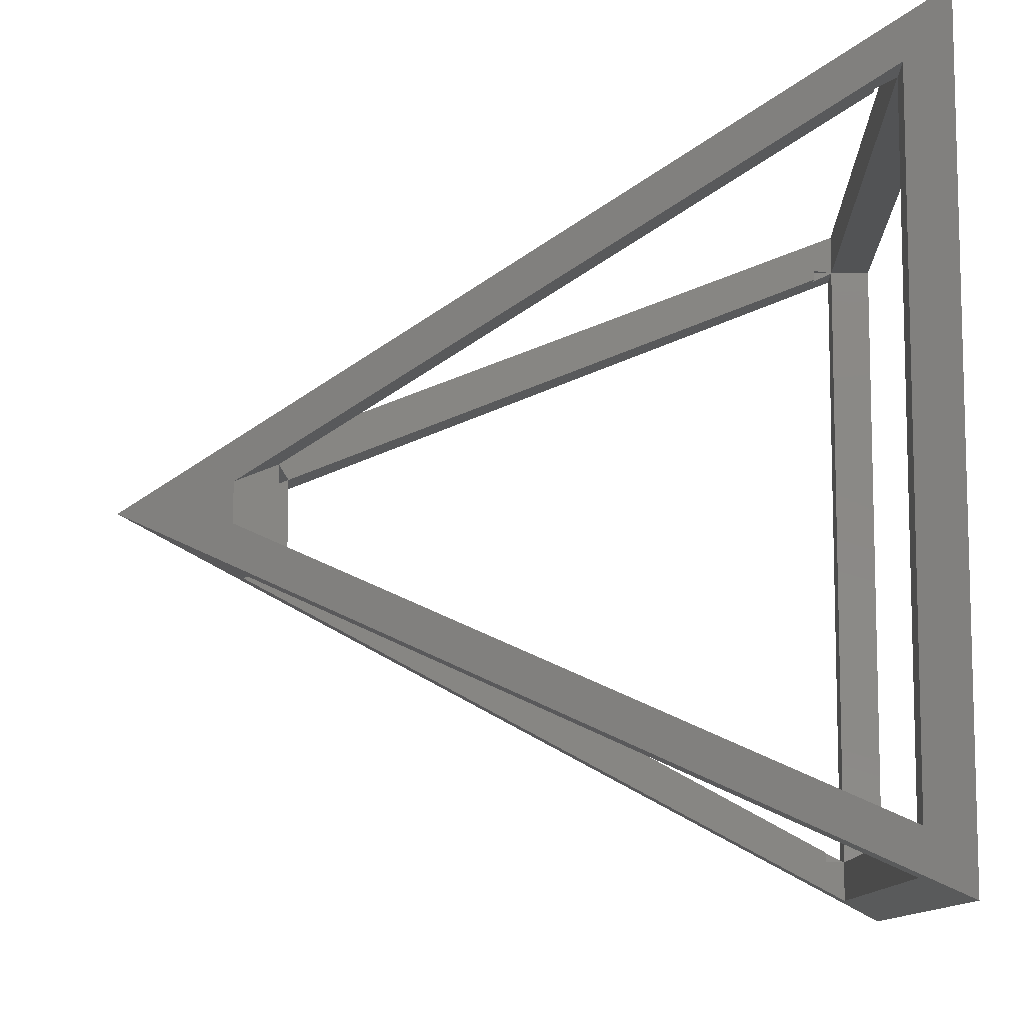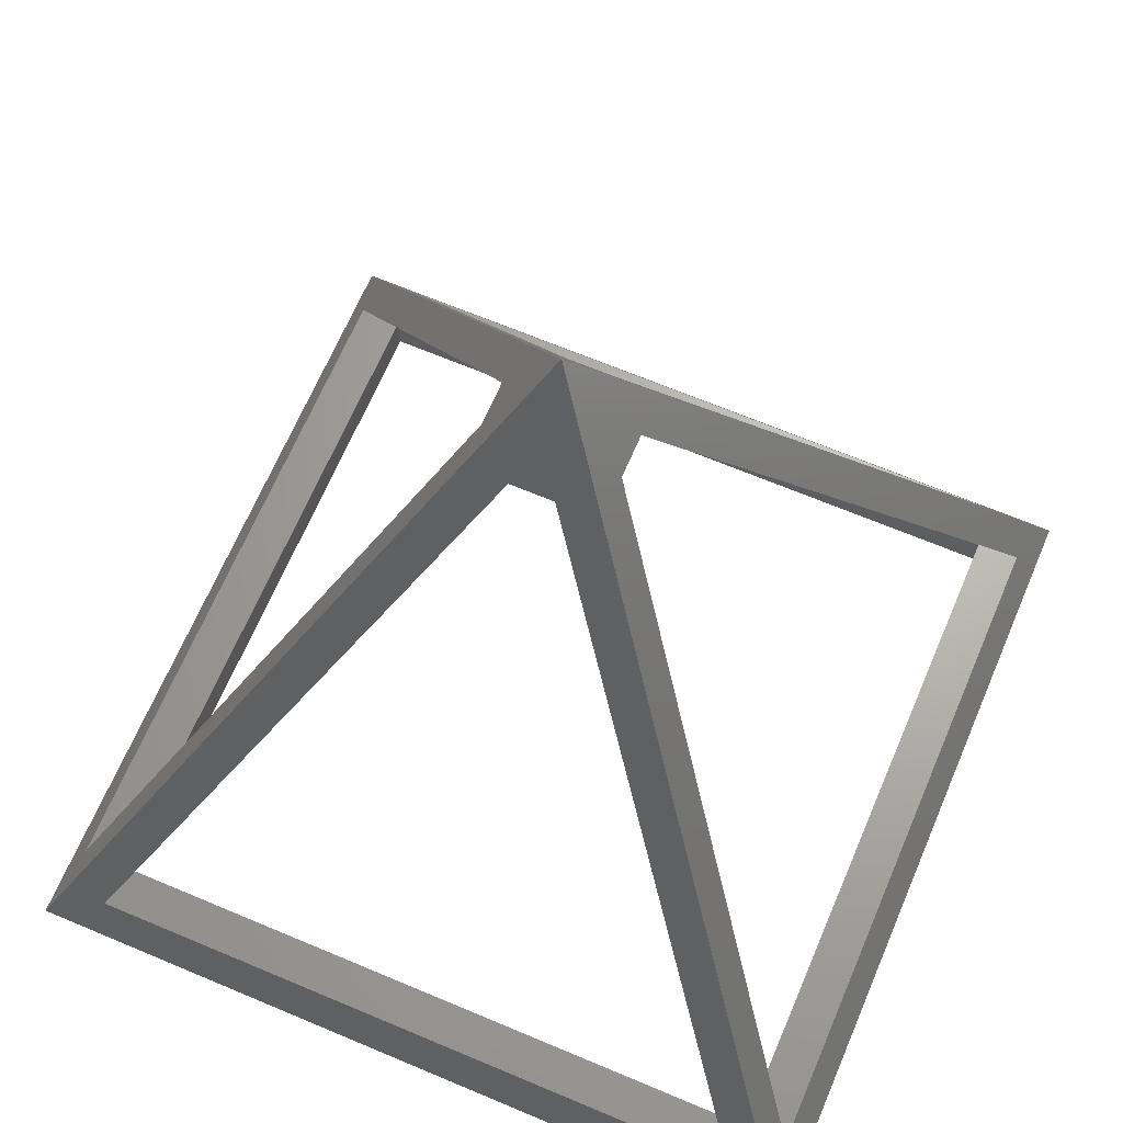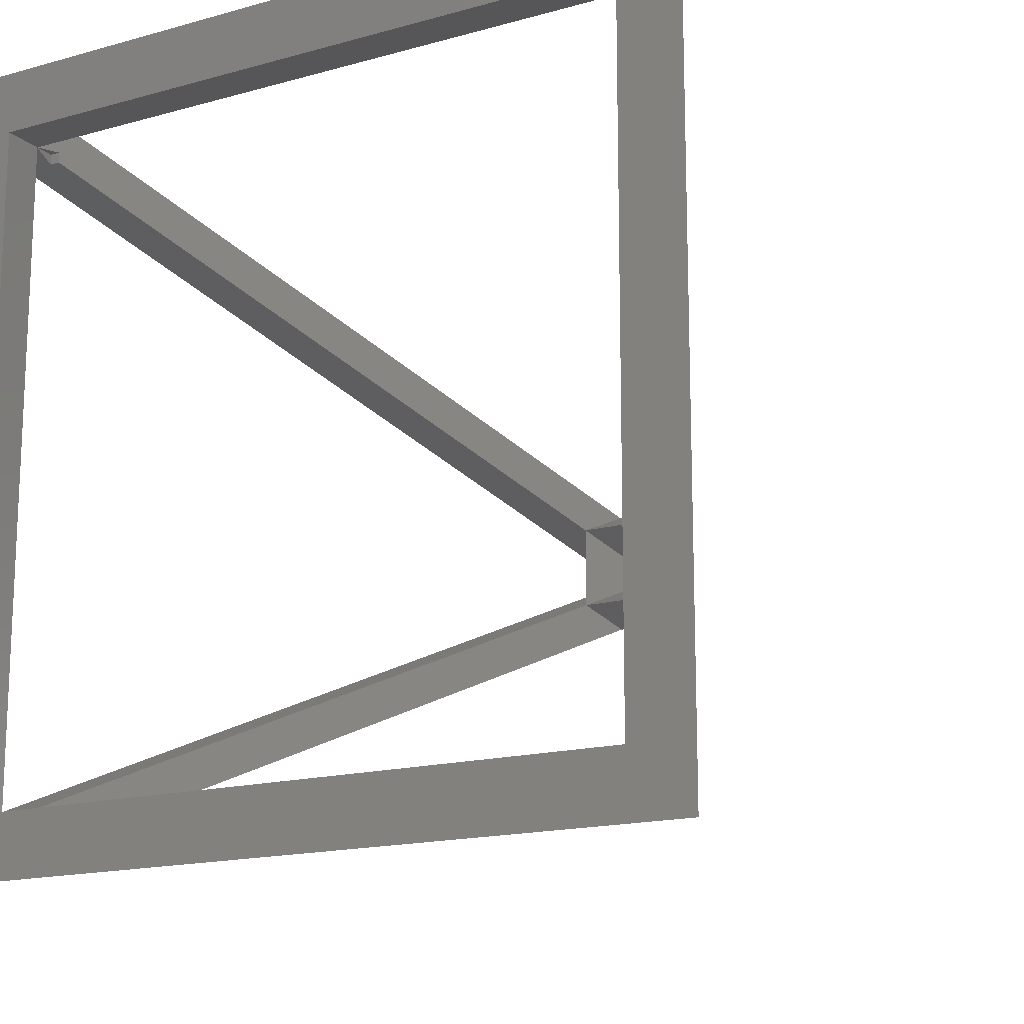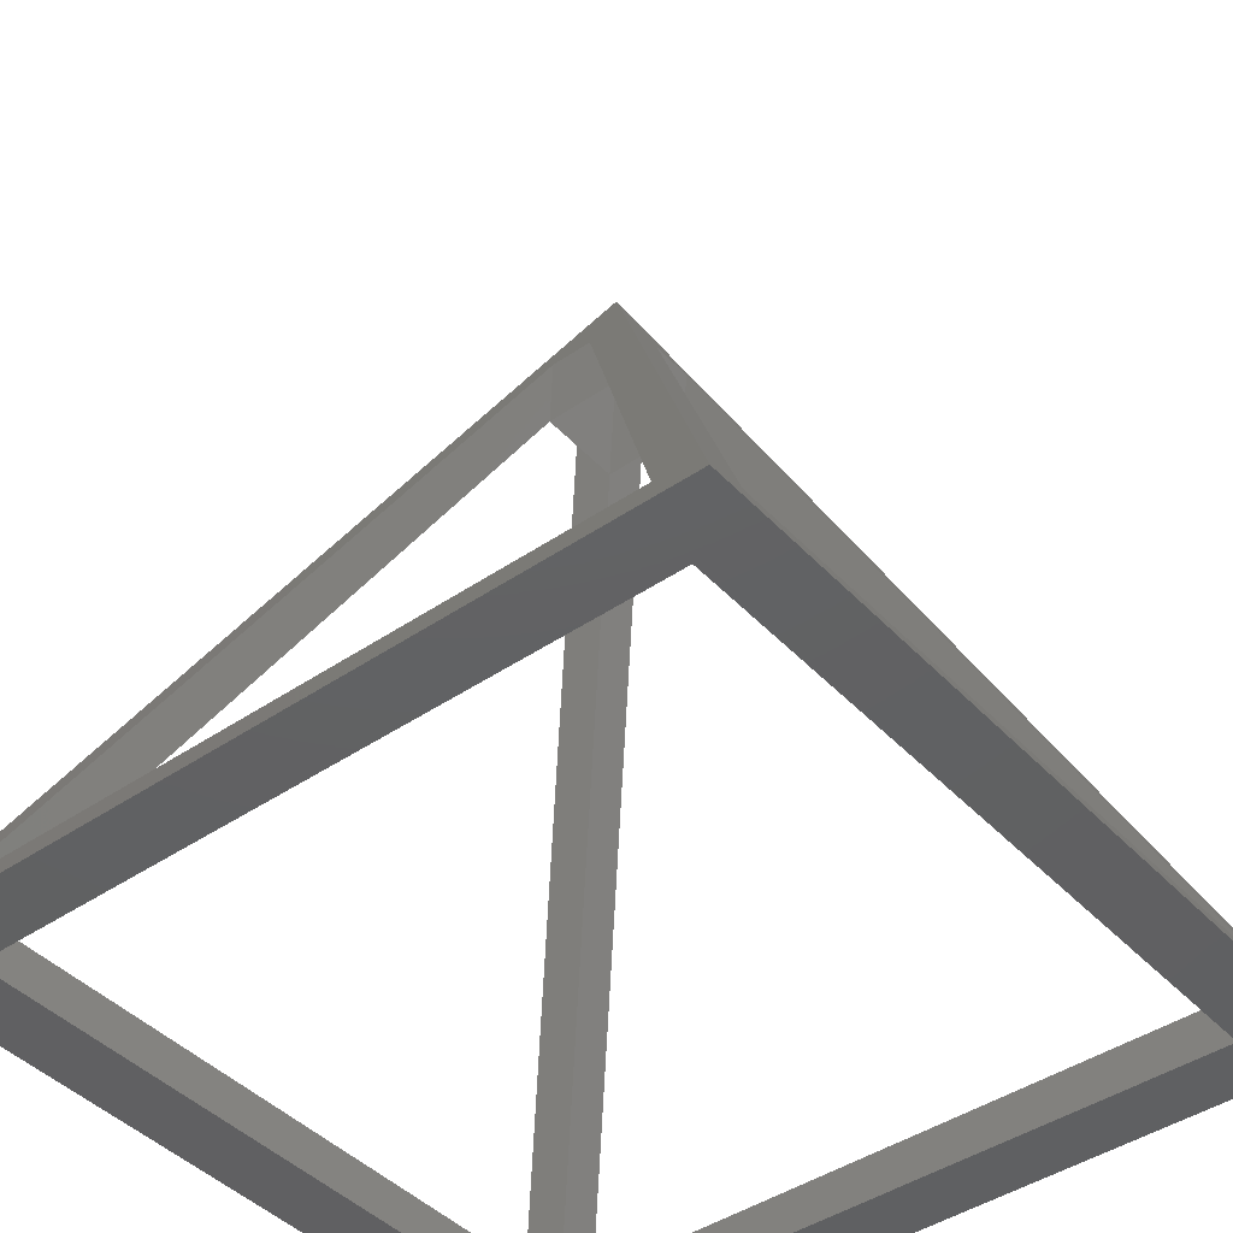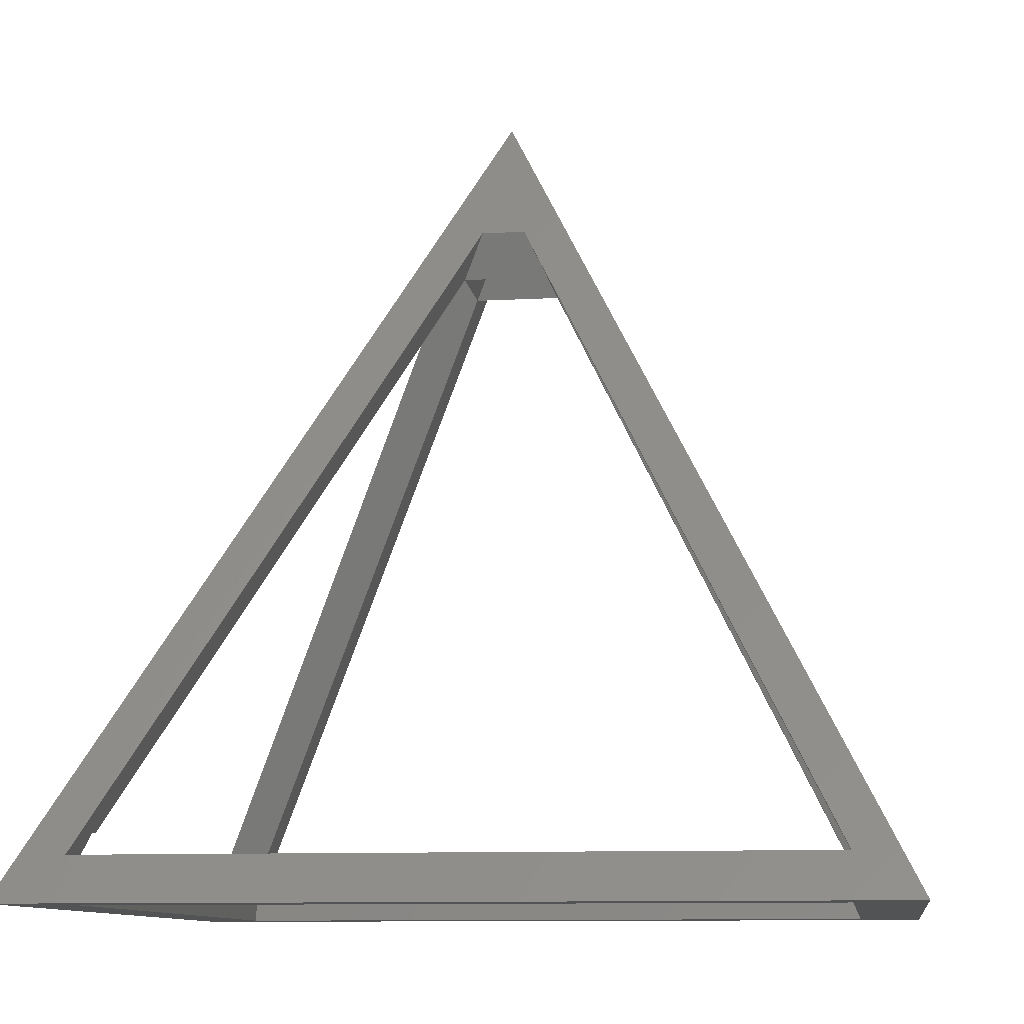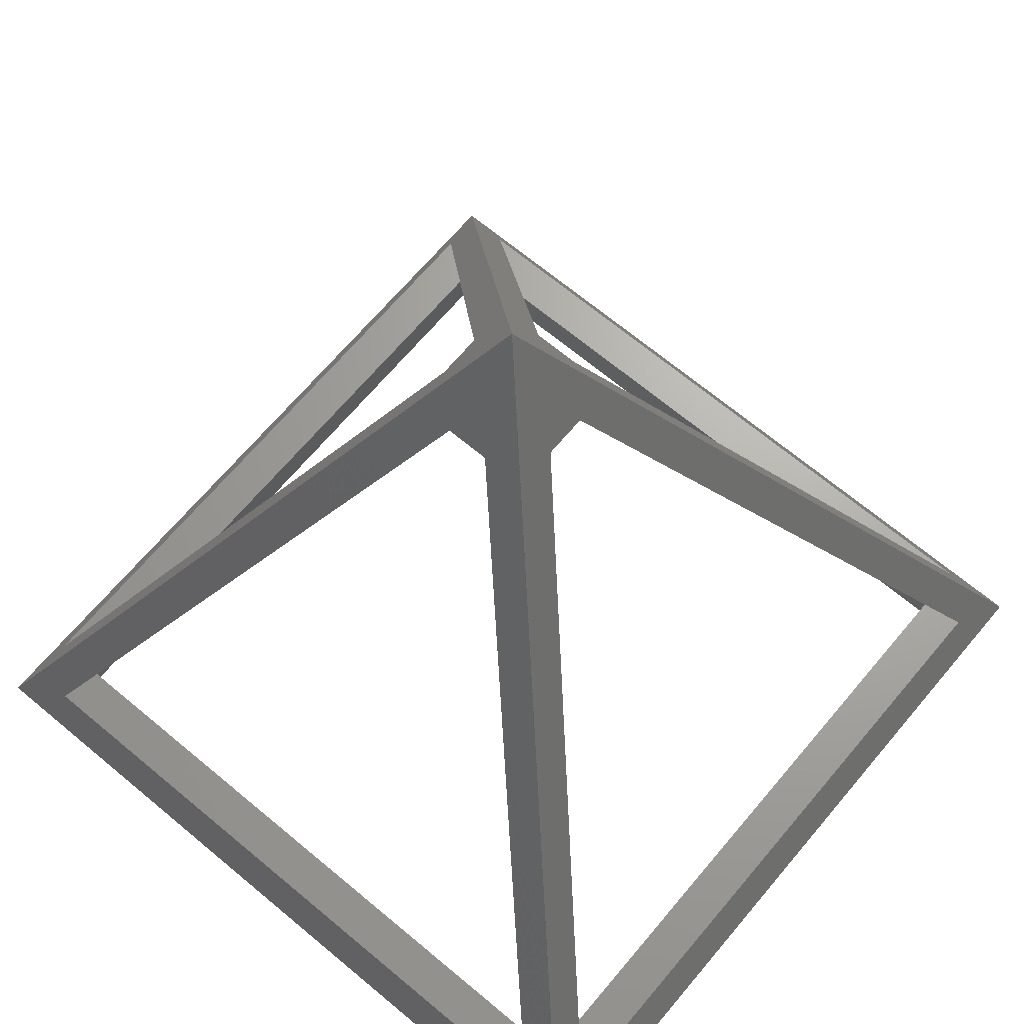
<metadata>
{"format":"stl","ext":"stl","renderer":"f3d","projection":"perspective","resolution":1024,"background":"white","views":[{"elev":-10.0,"azim":91.7,"up":"+Y"},{"elev":66.3,"azim":113.0,"up":"+Z"},{"elev":-15.9,"azim":-149.7,"up":"+Y"},{"elev":-43.3,"azim":-140.9,"up":"+Z"},{"elev":-9.9,"azim":-82.1,"up":"+Z"},{"elev":67.2,"azim":40.0,"up":"+Z"}]}
</metadata>
<code>
# stl→obj: 50 verts, 112 faces
v -4.75 -4.75 0.5
v -0.25 -0.75 8.5
v 0 0 10
v -4 -4.5 1
v 4 -4.5 1
v 0.25 -0.75 8.5
v 4.75 -4.75 0.5
v -4.75 4.75 0.5
v -4.5 -4 1
v -4.5 4 1
v -0.75 0.25 8.5
v -0.75 -0.25 8.5
v 4.75 4.75 0.5
v 0.25 0.75 8.5
v 4 4.5 1
v -4 4.5 1
v -0.25 0.75 8.5
v 0.75 0.25 8.5
v 4.5 4 1
v 0.75 -0.25 8.5
v 4.5 -4 1
v -4 -4 1
v -4 4 1
v 4 4 1
v 4 -4 1
v -4 -3.875 1.25
v -0.5 -0.5 8
v -3.875 -3.875 1.25
v 4 -3.875 1.25
v 0.5 -0.5 8
v 3.875 -3.875 1.25
v -4 3.875 1.25
v -0.5 0.5 8
v -3.875 3.875 1.25
v 4 3.875 1.25
v 0.5 0.5 8
v 3.875 3.875 1.25
v -3.875 -4 1.25
v 3.875 -4 1.25
v -3.875 4 1.25
v 3.875 4 1.25
v 0 0 9
v 4 -4 0.5
v -4 -4 0.5
v -4 4 0.5
v 4 4 0.5
v -4 -4 1.25
v -4 4 1.25
v 4 -4 1.25
v 4 4 1.25
f 1 2 3
f 4 1 5
f 2 1 4
f 6 3 2
f 7 6 5
f 6 7 3
f 7 5 1
f 8 9 10
f 9 8 1
f 11 8 10
f 11 3 8
f 12 3 11
f 1 12 9
f 12 1 3
f 13 14 3
f 15 13 16
f 14 13 15
f 17 3 14
f 8 17 16
f 17 8 3
f 8 16 13
f 13 18 19
f 3 18 13
f 3 20 18
f 7 20 3
f 20 7 21
f 21 13 19
f 13 21 7
f 10 22 23
f 22 10 9
f 24 21 19
f 21 24 25
f 22 5 25
f 5 22 4
f 16 24 15
f 24 16 23
f 26 27 28
f 27 26 12
f 26 9 12
f 9 26 22
f 20 29 30
f 21 29 20
f 29 21 25
f 30 29 31
f 11 32 33
f 10 32 11
f 32 10 23
f 33 32 34
f 35 36 37
f 36 35 18
f 35 19 18
f 19 35 24
f 33 12 11
f 12 33 27
f 20 36 18
f 36 20 30
f 38 27 2
f 27 38 28
f 38 4 22
f 4 38 2
f 27 6 2
f 6 27 30
f 25 5 39
f 39 30 31
f 30 39 6
f 6 39 5
f 36 17 14
f 17 36 33
f 17 40 16
f 33 40 17
f 40 33 34
f 16 40 23
f 41 15 24
f 41 14 15
f 36 41 37
f 41 36 14
f 42 30 27
f 33 42 27
f 36 42 33
f 36 30 42
f 7 43 13
f 7 44 43
f 44 1 45
f 1 44 7
f 46 13 43
f 45 13 46
f 45 8 13
f 8 45 1
f 26 47 22
f 22 45 23
f 45 22 44
f 23 48 32
f 47 28 38
f 28 47 26
f 39 29 49
f 29 39 31
f 37 50 35
f 50 37 41
f 32 40 34
f 40 32 48
f 49 29 25
f 43 24 46
f 24 43 25
f 50 24 35
f 40 48 23
f 45 24 23
f 24 45 46
f 24 50 41
f 47 38 22
f 43 22 25
f 22 43 44
f 49 25 39

</code>
